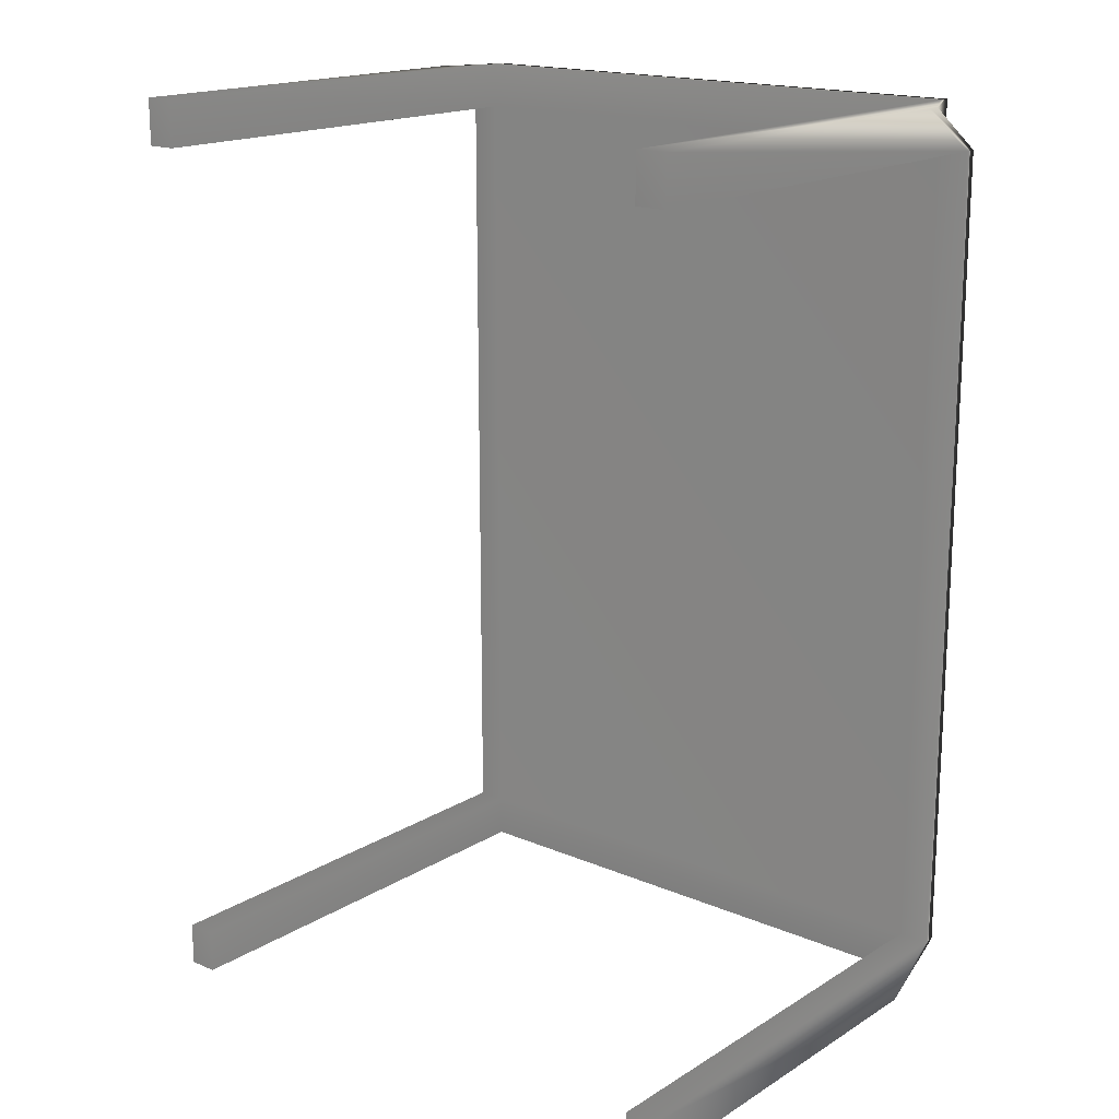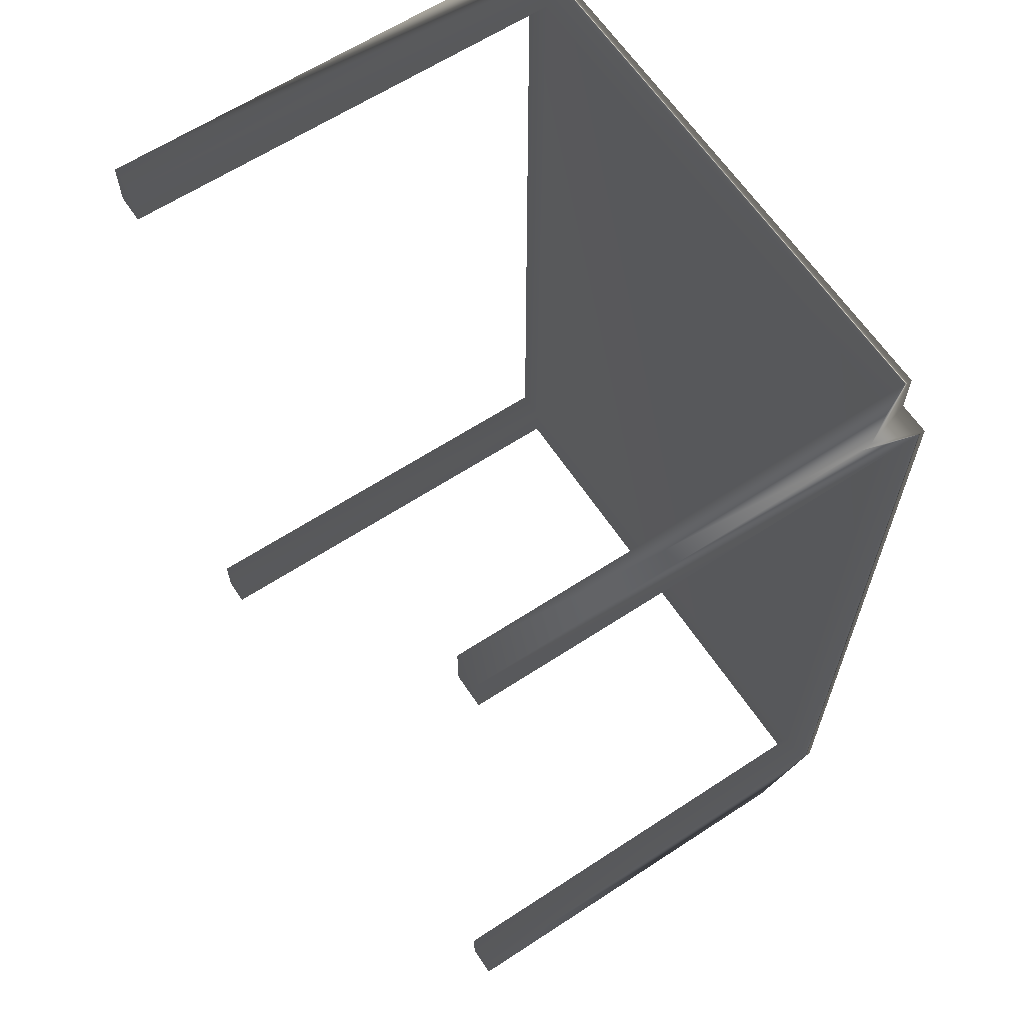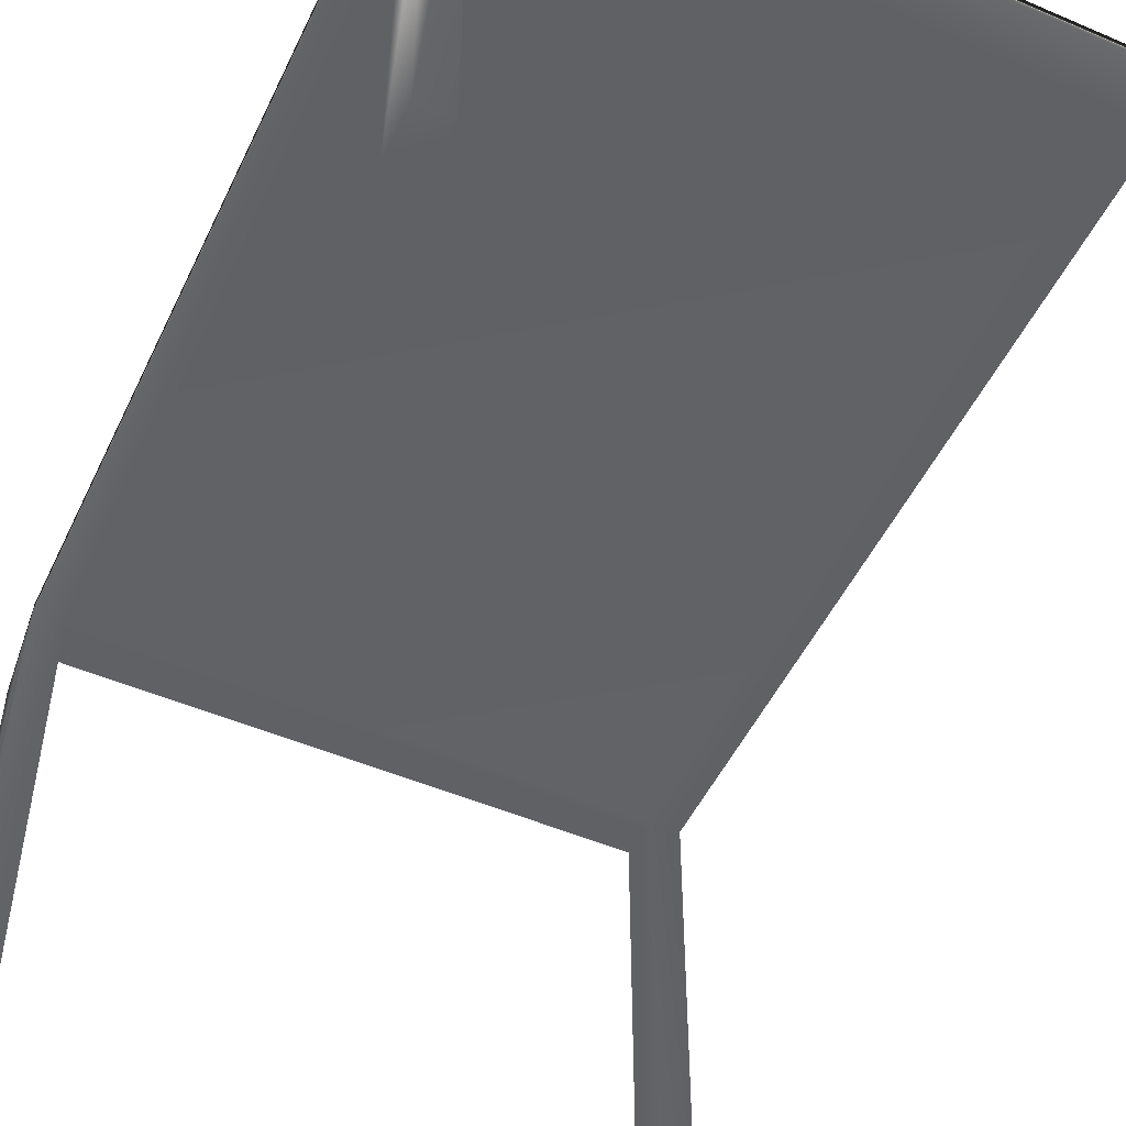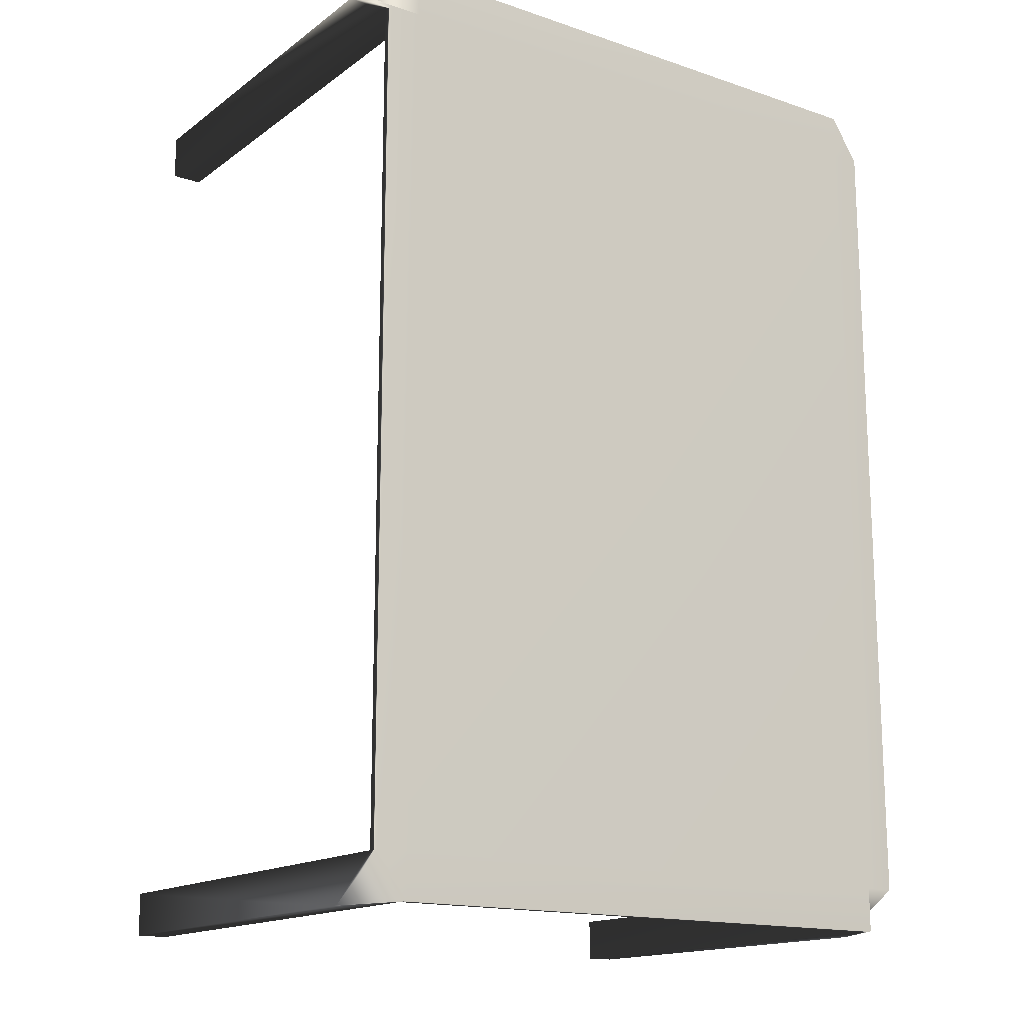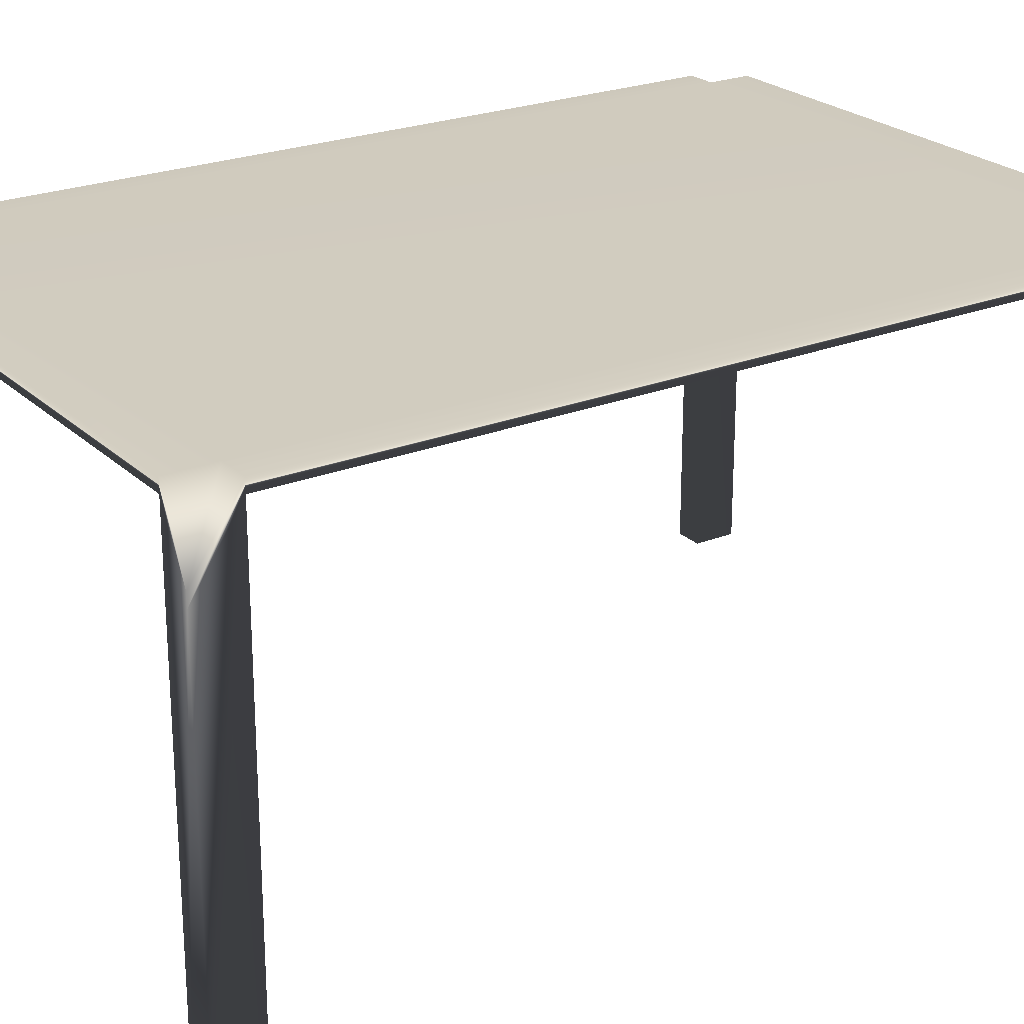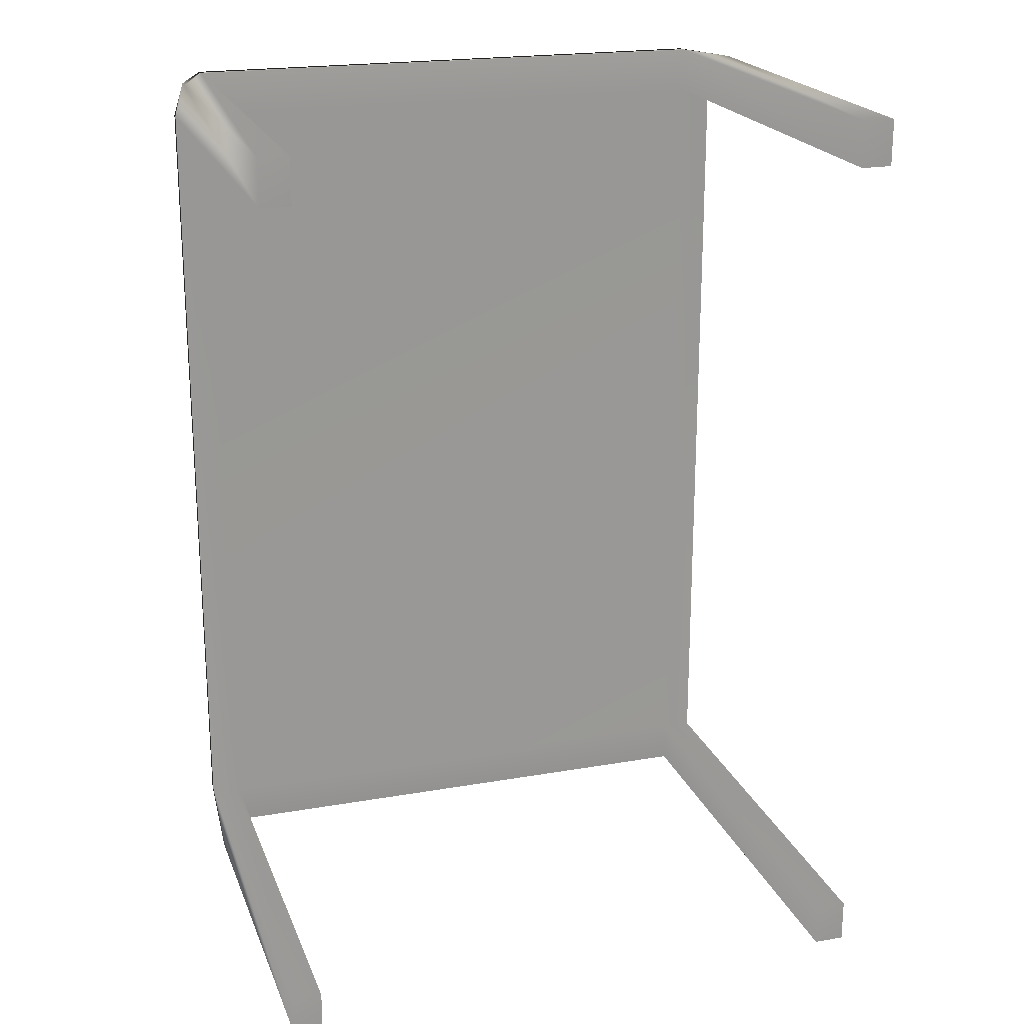
<metadata>
{"format":"obj","ext":"obj","renderer":"f3d","projection":"perspective","resolution":1024,"background":"white","views":[{"elev":17.4,"azim":39.9,"up":"+Z"},{"elev":63.1,"azim":56.5,"up":"+Z"},{"elev":-50.5,"azim":-25.0,"up":"+Y"},{"elev":-15.9,"azim":145.1,"up":"+Z"},{"elev":23.8,"azim":56.3,"up":"+Y"},{"elev":20.9,"azim":-17.4,"up":"+Z"}]}
</metadata>
<code>
o Cube
v -1 1.28 1.47
v -1 1.28 -1.47
v 1 1.28 -1.47
v 1 1.28 1.47
v -1 1.32 1.47
v -1 1.32 -1.47
v 1 1.32 -1.47
v 1 1.32 1.47
v 0.9 1.543 -1.47
v 0.9 1.503 -1.47
v 0.9 1.543 1.47
v 0.9 1.503 1.47
v -0.905 1.503 -1.47
v -0.905 1.543 1.47
v -0.905 1.543 -1.47
v -0.905 1.503 1.47
v -1 1.543 1.323
v -1 1.503 1.323
v 1 1.543 1.323
v 1 1.503 1.323
v 0.9 1.503 1.323
v 0.9 1.543 1.323
v -0.905 1.543 1.323
v -0.905 1.503 1.323
v -1 1.543 -1.331
v 1 1.503 -1.331
v -1 1.503 -1.331
v 1 1.543 -1.331
v 0.9 1.503 -1.331
v 0.9 1.543 -1.331
v -0.905 1.543 -1.331
v -0.905 1.503 -1.331
v -1 0.001545 1.47
v -1 0.001545 -1.47
v 1 0.001545 -1.47
v 1 0.001545 1.47
v 0.9 0.001545 -1.47
v 0.9 0.001545 1.47
v -0.905 0.001545 -1.47
v -0.905 0.001545 1.47
v -1 0.001545 1.323
v 1 0.001545 1.323
v 0.9 0.001545 1.323
v -0.905 0.001545 1.323
v 1 0.001545 -1.331
v -1 0.001545 -1.331
v 0.9 0.001545 -1.331
v -0.905 0.001545 -1.331
f 25 6 2 27
f 9 7 3 10
f 19 8 4 20
f 14 5 1 16
f 32 27 46 48
f 31 15 6 25
f 15 9 10 13
f 8 11 12 4
f 32 13 10 29
f 28 7 9 30
f 11 14 16 12
f 30 9 15 31
f 6 15 13 2
f 21 20 42 43
f 5 17 18 1
f 28 19 20 26
f 12 21 43 38
f 14 23 17 5
f 16 24 21 12
f 8 19 22 11
f 11 22 23 14
f 2 13 39 34
f 17 25 27 18
f 21 29 26 20
f 23 31 25 17
f 24 32 29 21
f 19 28 30 22
f 22 30 31 23
f 18 27 32 24
f 7 28 26 3
f 47 37 35 45
f 46 34 39 48
f 38 43 42 36
f 33 41 44 40
f 4 12 38 36
f 20 4 36 42
f 24 16 40 44
f 1 18 41 33
f 18 24 44 41
f 16 1 33 40
f 13 32 48 39
f 29 10 37 47
f 10 3 35 37
f 26 29 47 45
f 3 26 45 35
f 27 2 34 46

</code>
